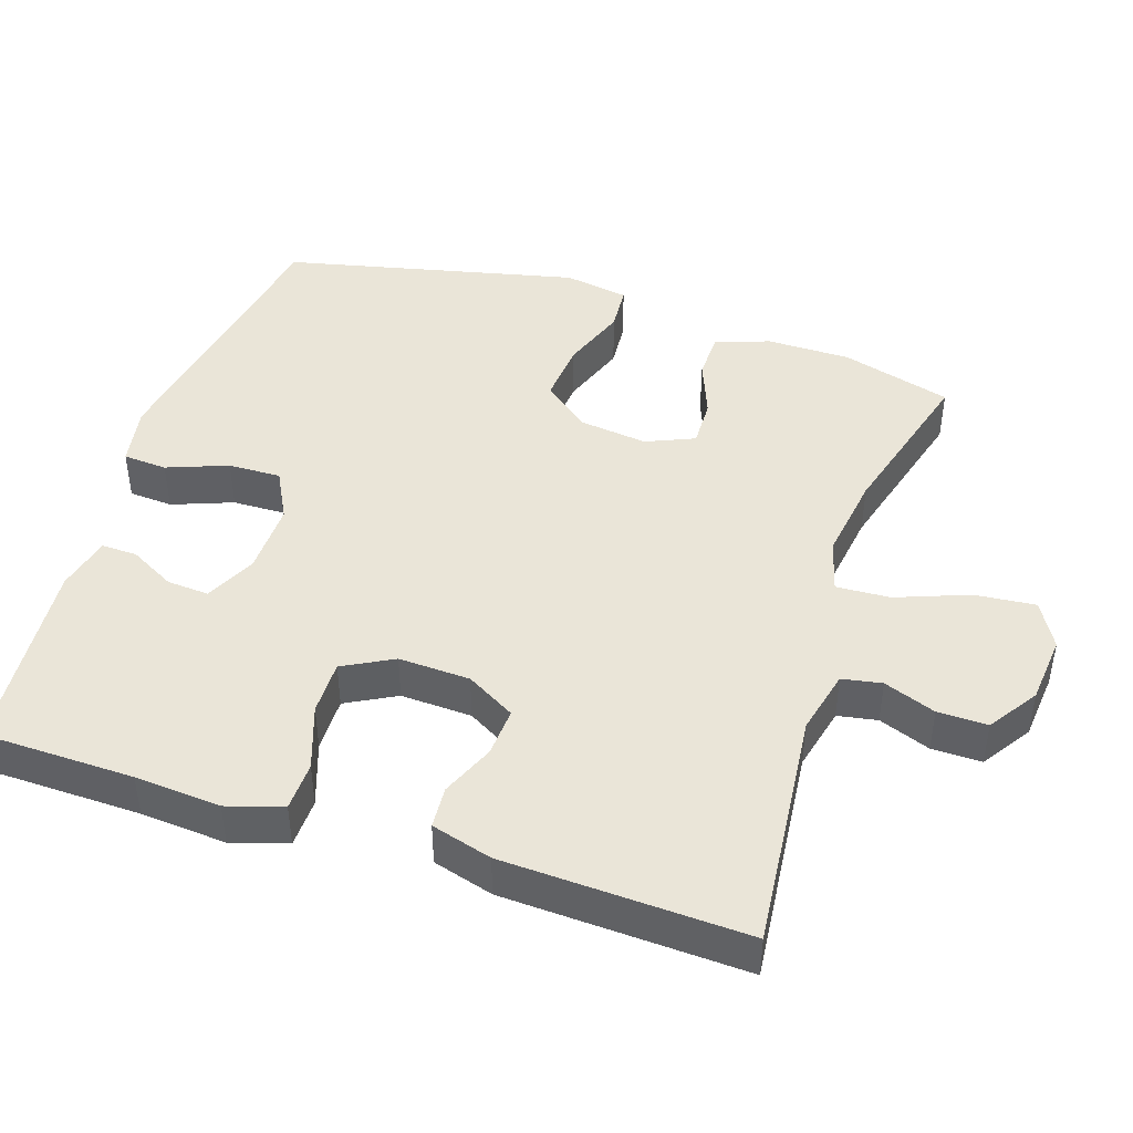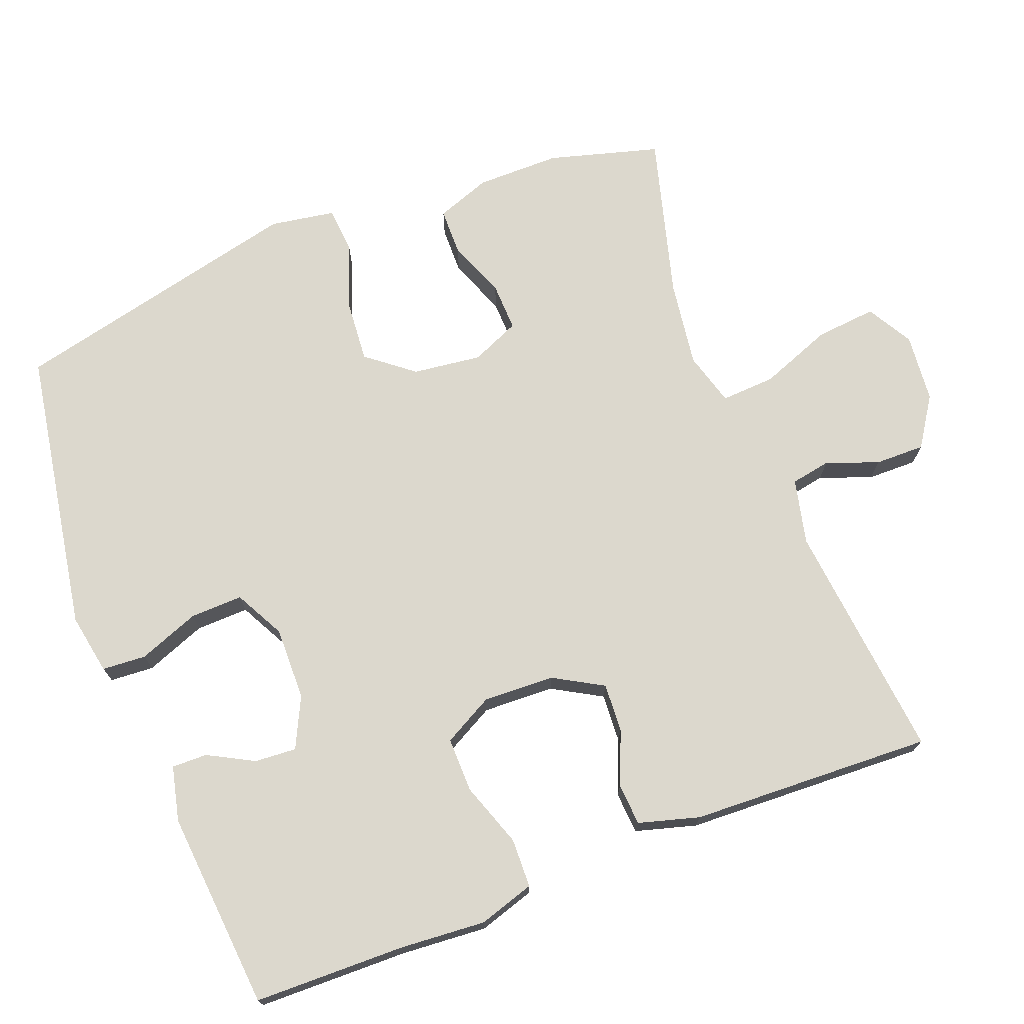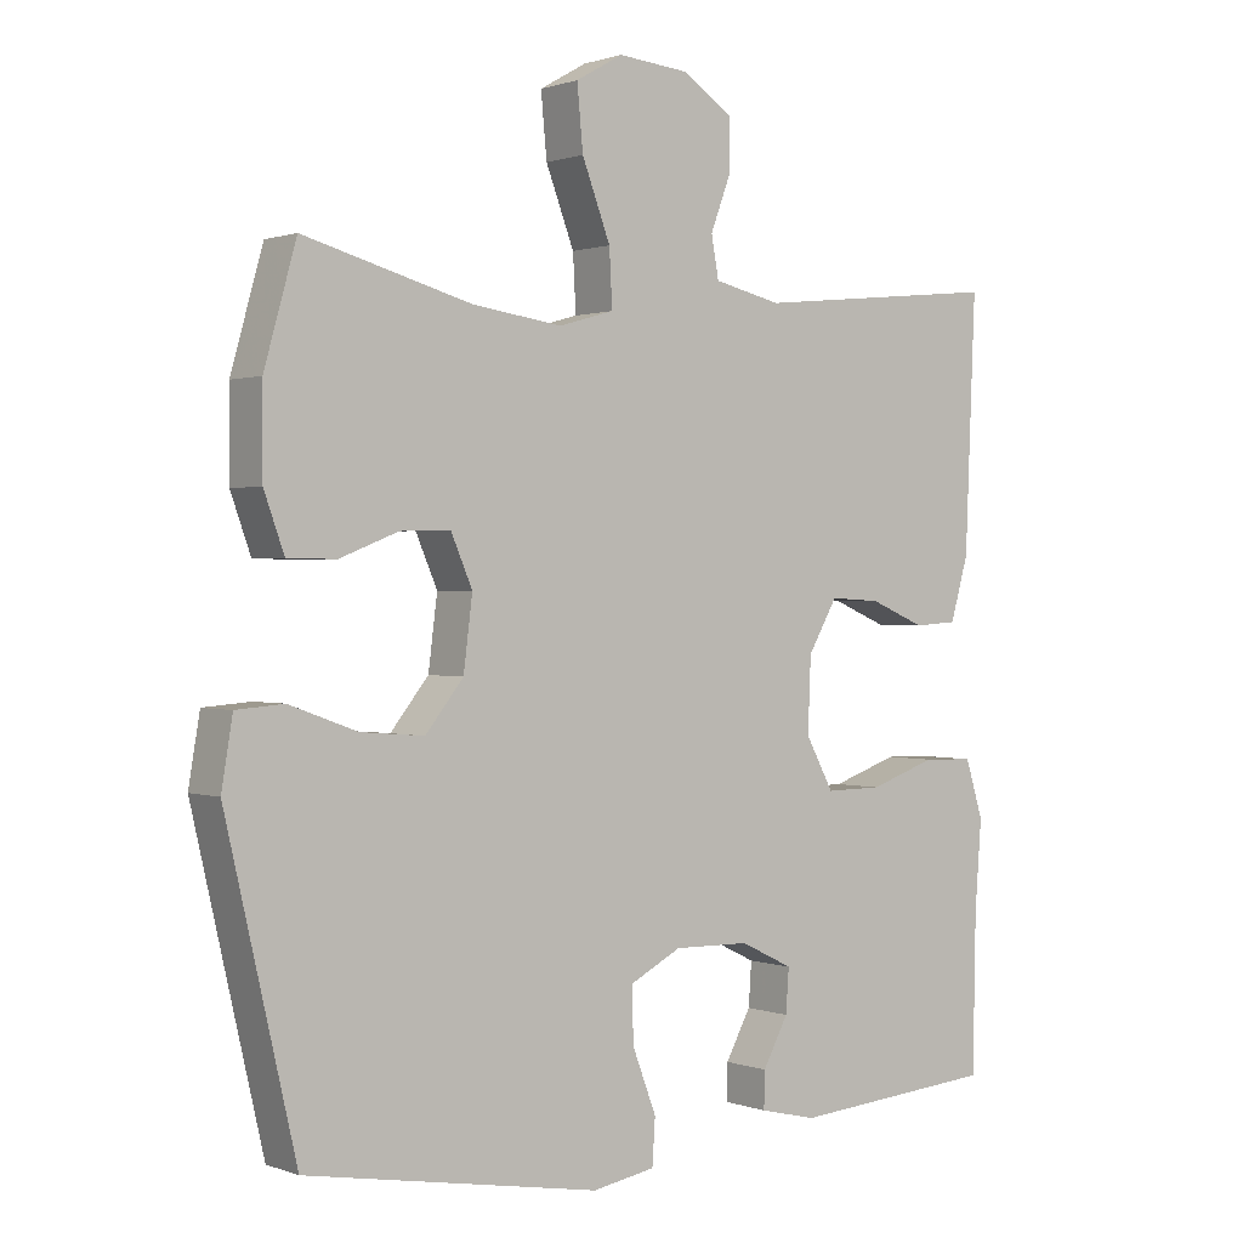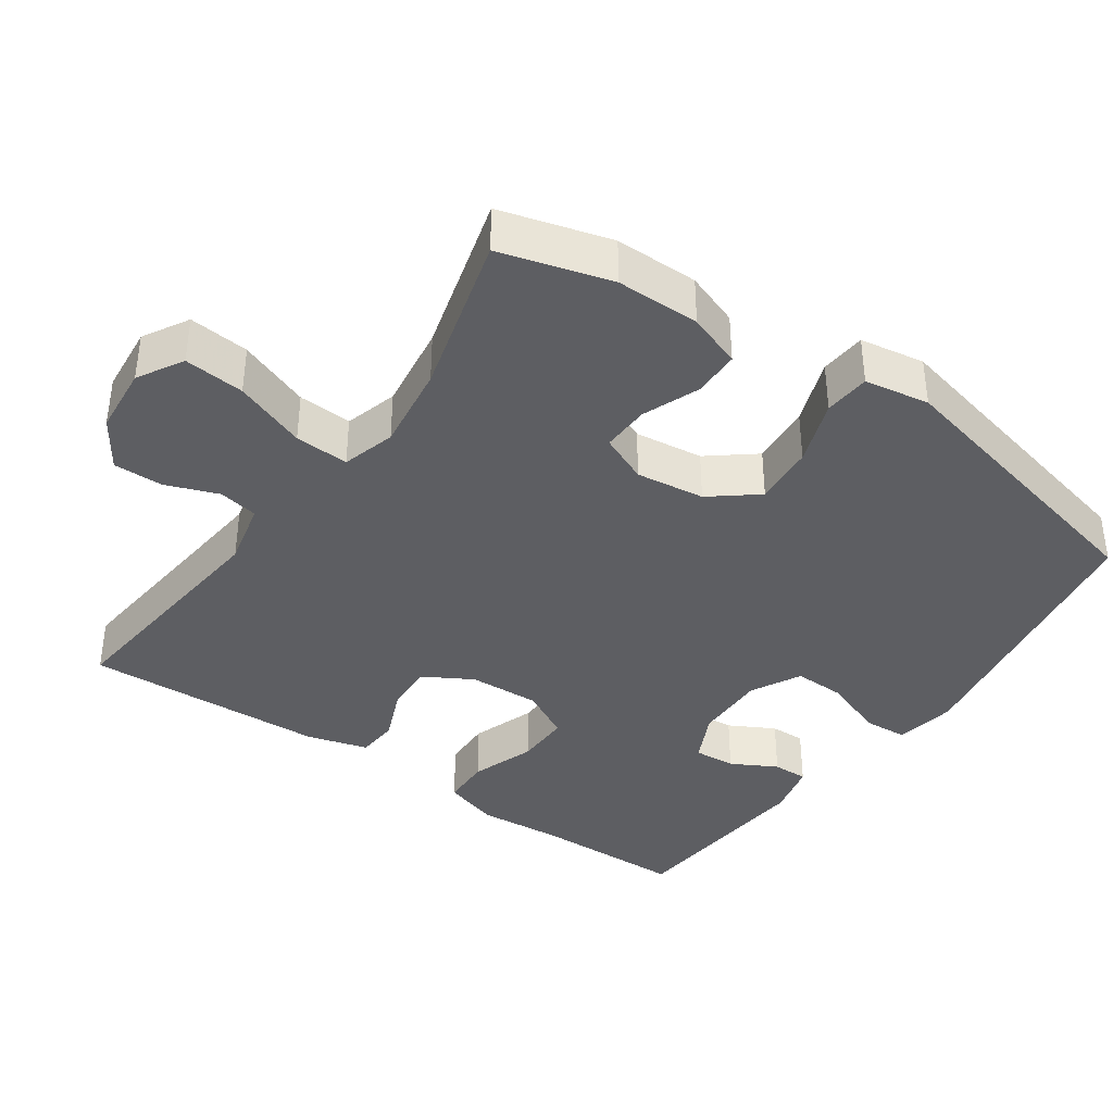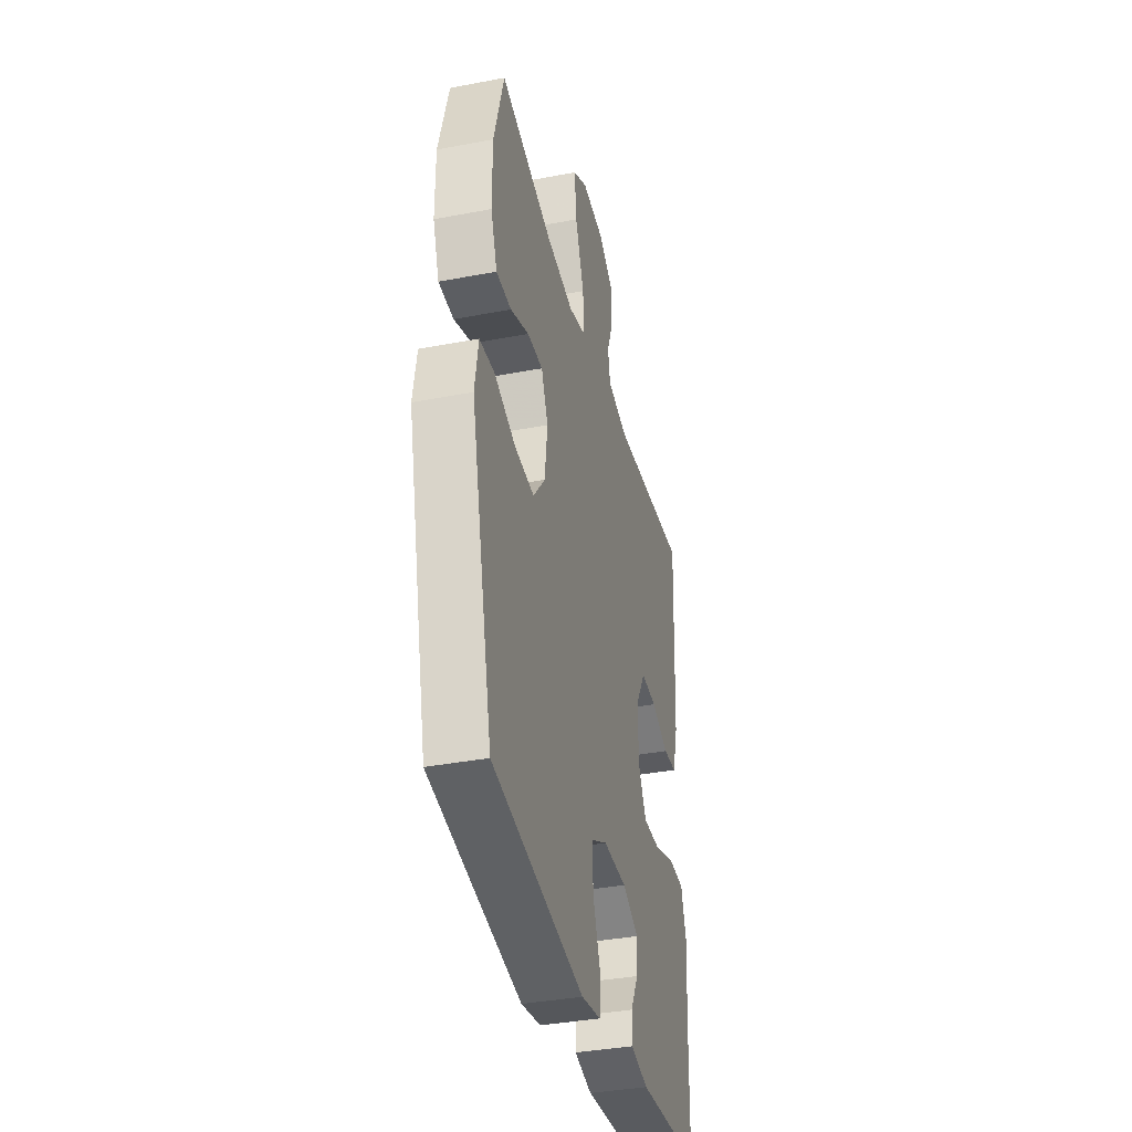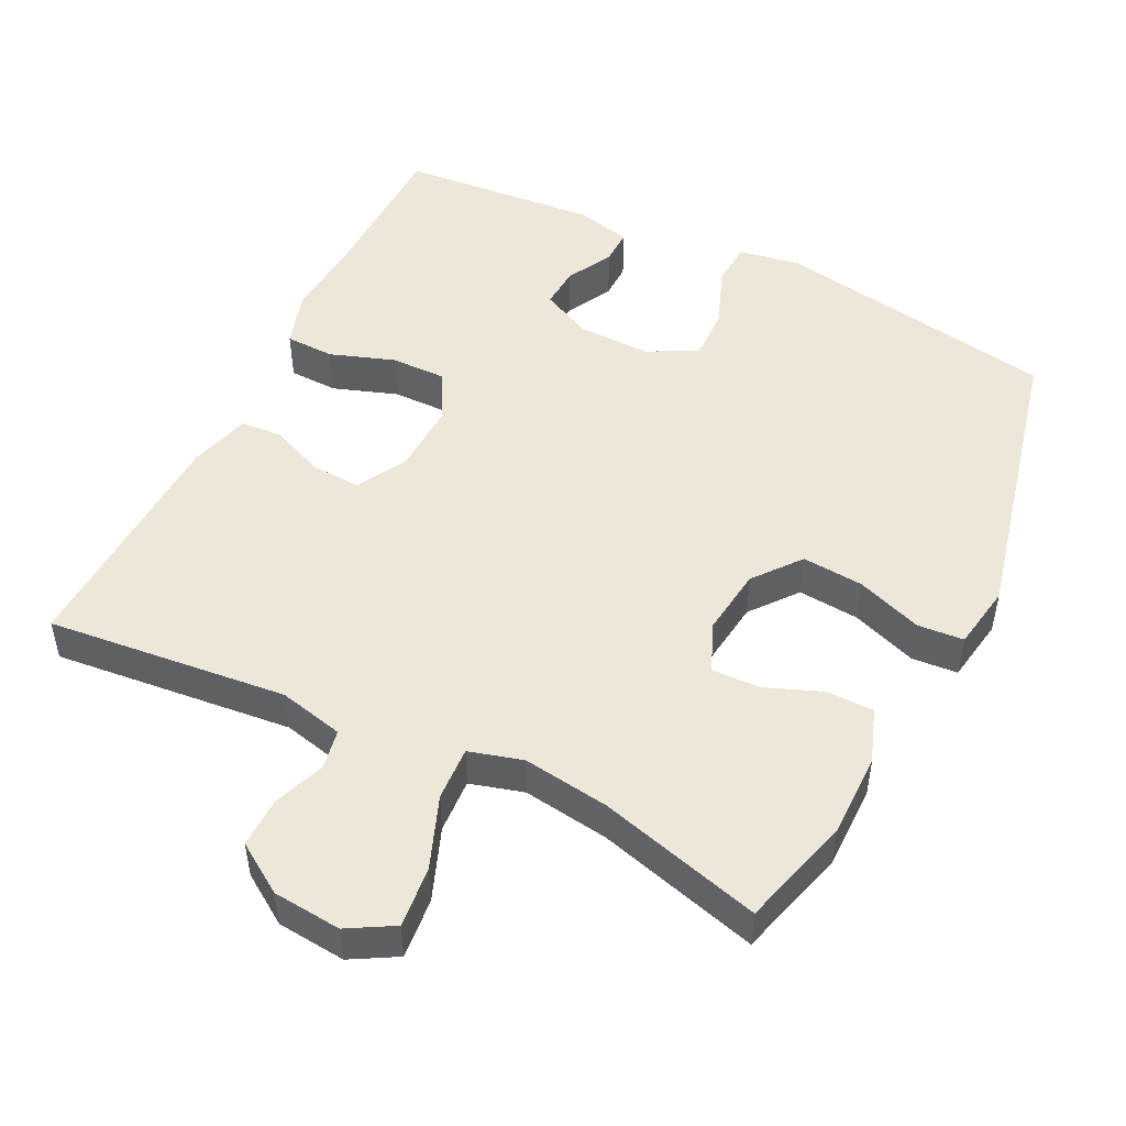
<metadata>
{"format":"obj","ext":"obj","renderer":"f3d","projection":"perspective","resolution":1024,"background":"white","views":[{"elev":44.7,"azim":-71.8,"up":"+Y"},{"elev":72.5,"azim":-111.2,"up":"+Y"},{"elev":0.8,"azim":142.4,"up":"+Z"},{"elev":-38.5,"azim":55.0,"up":"+Y"},{"elev":-37.0,"azim":103.9,"up":"+Z"},{"elev":49.7,"azim":26.3,"up":"+Y"}]}
</metadata>
<code>
v -0.5 0.07 -0.5
v -0.504 0.07 -0.291
v -0.513 0.07 -0.172
v -0.489 0.07 -0.095
v -0.421 0.07 -0.093
v -0.332 0.07 -0.124
v -0.256 0.07 -0.125
v -0.219 0.07 -0.056
v -0.223 0.07 0.043
v -0.262 0.07 0.111
v -0.33 0.07 0.107
v -0.404 0.07 0.076
v -0.462 0.07 0.08
v -0.486 0.07 0.164
v -0.5 0.07 0.5
v -0.167 0.07 0.466
v -0.077 0.07 0.487
v -0.067 0.07 0.542
v -0.094 0.07 0.614
v -0.095 0.07 0.683
v -0.027 0.07 0.728
v 0.068 0.07 0.737
v 0.131 0.07 0.701
v 0.123 0.07 0.617
v 0.085 0.07 0.517
v 0.081 0.07 0.442
v 0.155 0.07 0.421
v 0.275 0.07 0.438
v 0.5 0.07 0.5
v 0.543 0.07 0.347
v 0.543 0.07 0.231
v 0.516 0.07 0.156
v 0.451 0.07 0.155
v 0.372 0.07 0.186
v 0.305 0.07 0.188
v 0.276 0.07 0.121
v 0.288 0.07 0.026
v 0.339 0.07 -0.038
v 0.424 0.07 -0.031
v 0.515 0.07 0.002
v 0.579 0.07 -0.003
v 0.594 0.07 -0.093
v 0.5 0.07 -0.5
v 0.106 0.07 -0.568
v 0.022 0.07 -0.553
v 0.018 0.07 -0.492
v 0.05 0.07 -0.408
v 0.052 0.07 -0.335
v -0.017 0.07 -0.299
v -0.118 0.07 -0.301
v -0.188 0.07 -0.335
v -0.184 0.07 -0.393
v -0.15 0.07 -0.456
v -0.149 0.07 -0.505
v -0.225 0.07 -0.523
v -0.5 0 -0.5
v -0.504 0 -0.291
v -0.513 0 -0.172
v -0.489 0 -0.095
v -0.421 0 -0.093
v -0.332 0 -0.124
v -0.256 0 -0.125
v -0.219 0 -0.056
v -0.223 0 0.043
v -0.262 0 0.111
v -0.33 0 0.107
v -0.404 0 0.076
v -0.462 0 0.08
v -0.486 0 0.164
v -0.5 0 0.5
v -0.167 0 0.466
v -0.077 0 0.487
v -0.067 0 0.542
v -0.094 0 0.614
v -0.095 0 0.683
v -0.027 0 0.728
v 0.068 0 0.737
v 0.131 0 0.701
v 0.123 0 0.617
v 0.085 0 0.517
v 0.081 0 0.442
v 0.155 0 0.421
v 0.275 0 0.438
v 0.5 0 0.5
v 0.543 0 0.347
v 0.543 0 0.231
v 0.516 0 0.156
v 0.451 0 0.155
v 0.372 0 0.186
v 0.305 0 0.188
v 0.276 0 0.121
v 0.288 0 0.026
v 0.339 0 -0.038
v 0.424 0 -0.031
v 0.515 0 0.002
v 0.579 0 -0.003
v 0.594 0 -0.093
v 0.5 0 -0.5
v 0.106 0 -0.568
v 0.022 0 -0.553
v 0.018 0 -0.492
v 0.05 0 -0.408
v 0.052 0 -0.335
v -0.017 0 -0.299
v -0.118 0 -0.301
v -0.188 0 -0.335
v -0.184 0 -0.393
v -0.15 0 -0.456
v -0.149 0 -0.505
v -0.225 0 -0.523
f 55 1 2
f 54 55 2
f 53 54 2
f 52 53 2
f 4 5 6
f 3 4 6
f 2 3 6
f 52 2 6
f 51 52 6
f 50 51 6 7
f 49 50 7 8
f 48 49 8 9
f 45 46 47
f 44 45 47
f 43 44 47
f 42 43 47
f 41 42 47
f 40 41 47
f 39 40 47
f 38 39 47 48
f 48 9 10
f 38 48 10
f 37 38 10
f 32 33 34
f 31 32 34
f 30 31 34
f 29 30 34
f 28 29 34
f 27 28 34 35
f 26 27 35 36
f 23 24 25
f 22 23 25
f 21 22 25
f 20 21 25
f 19 20 25
f 18 19 25
f 17 18 25 26
f 36 37 10
f 26 36 10
f 17 26 10
f 16 17 10
f 14 15 16
f 13 14 16
f 12 13 16
f 11 12 16
f 10 11 16
f 57 56 110
f 57 110 109
f 57 109 108
f 57 108 107
f 61 60 59
f 61 59 58
f 61 58 57
f 61 57 107
f 61 107 106
f 62 61 106 105
f 63 62 105 104
f 64 63 104 103
f 102 101 100
f 102 100 99
f 102 99 98
f 102 98 97
f 102 97 96
f 102 96 95
f 102 95 94
f 103 102 94 93
f 65 64 103
f 65 103 93
f 65 93 92
f 89 88 87
f 89 87 86
f 89 86 85
f 89 85 84
f 89 84 83
f 90 89 83 82
f 91 90 82 81
f 80 79 78
f 80 78 77
f 80 77 76
f 80 76 75
f 80 75 74
f 80 74 73
f 81 80 73 72
f 65 92 91
f 65 91 81
f 65 81 72
f 65 72 71
f 71 70 69
f 71 69 68
f 71 68 67
f 71 67 66
f 71 66 65
f 1 56 57 2
f 2 57 58 3
f 3 58 59 4
f 4 59 60 5
f 5 60 61 6
f 6 61 62 7
f 7 62 63 8
f 8 63 64 9
f 9 64 65 10
f 10 65 66 11
f 11 66 67 12
f 12 67 68 13
f 13 68 69 14
f 14 69 70 15
f 15 70 71 16
f 16 71 72 17
f 17 72 73 18
f 18 73 74 19
f 19 74 75 20
f 20 75 76 21
f 21 76 77 22
f 22 77 78 23
f 23 78 79 24
f 24 79 80 25
f 25 80 81 26
f 26 81 82 27
f 27 82 83 28
f 28 83 84 29
f 29 84 85 30
f 30 85 86 31
f 31 86 87 32
f 32 87 88 33
f 33 88 89 34
f 34 89 90 35
f 35 90 91 36
f 36 91 92 37
f 37 92 93 38
f 38 93 94 39
f 39 94 95 40
f 40 95 96 41
f 41 96 97 42
f 42 97 98 43
f 43 98 99 44
f 44 99 100 45
f 45 100 101 46
f 46 101 102 47
f 47 102 103 48
f 48 103 104 49
f 49 104 105 50
f 50 105 106 51
f 51 106 107 52
f 52 107 108 53
f 53 108 109 54
f 54 109 110 55
f 55 110 56 1

</code>
